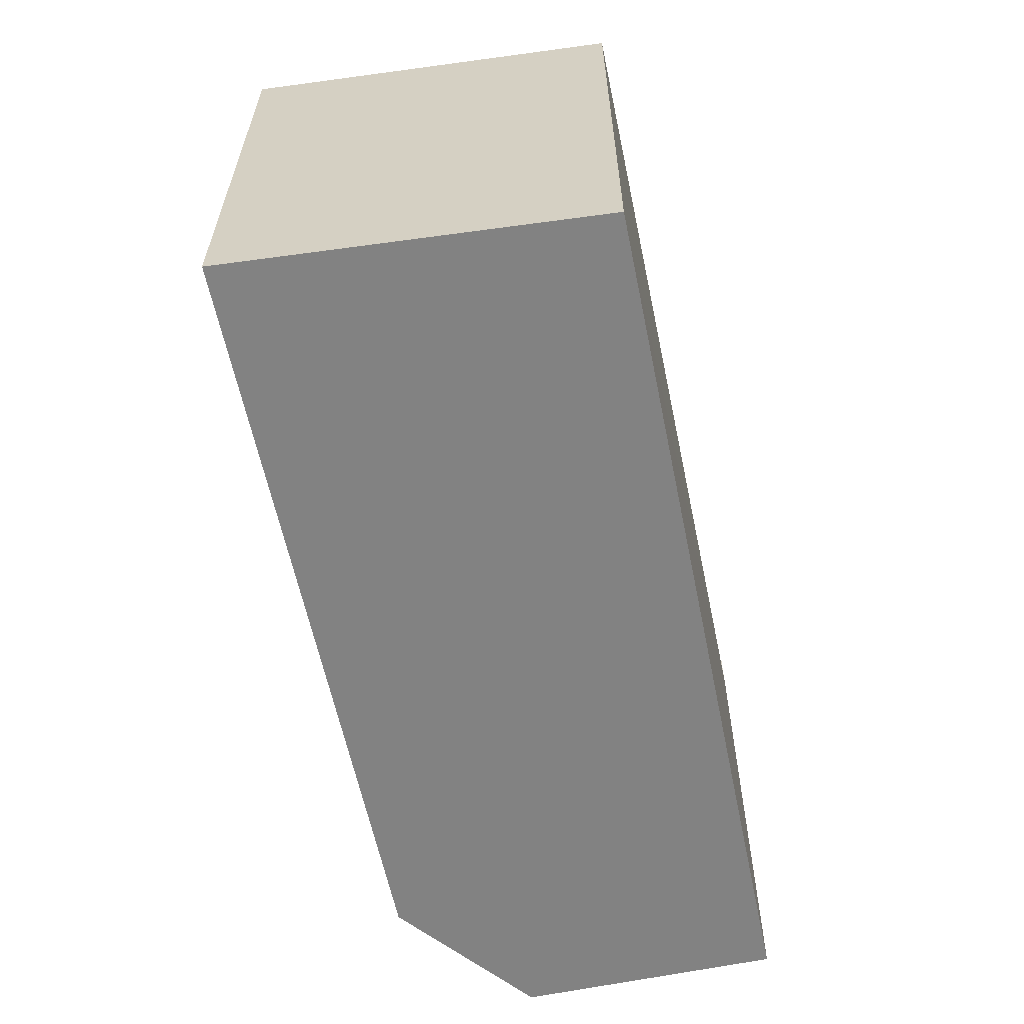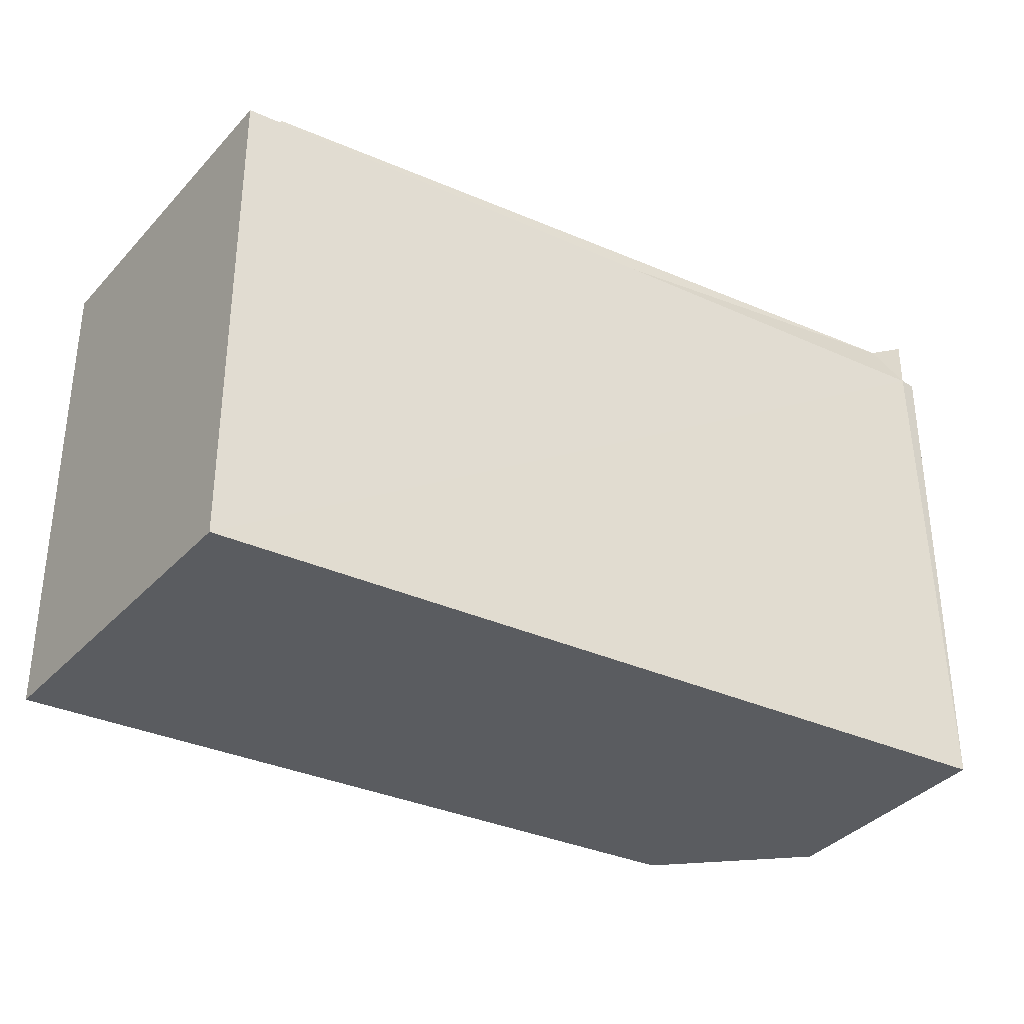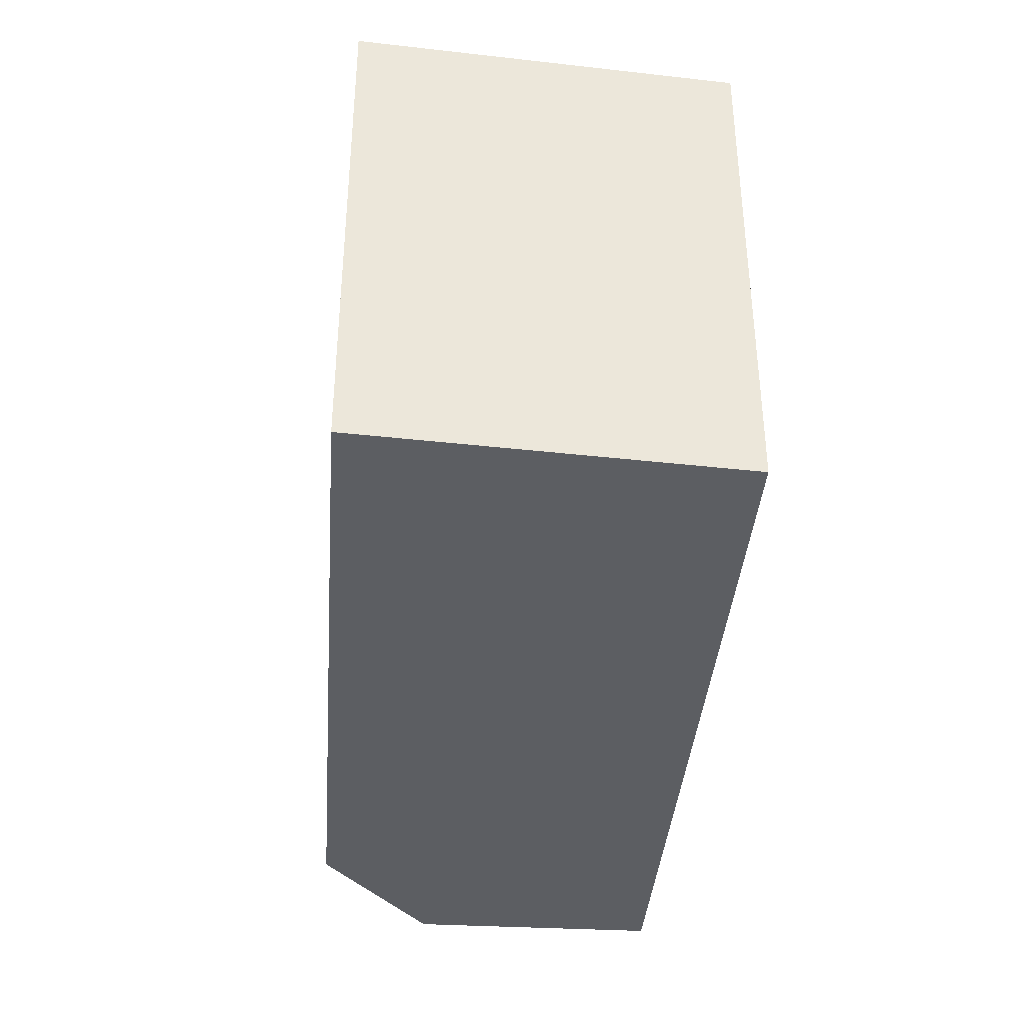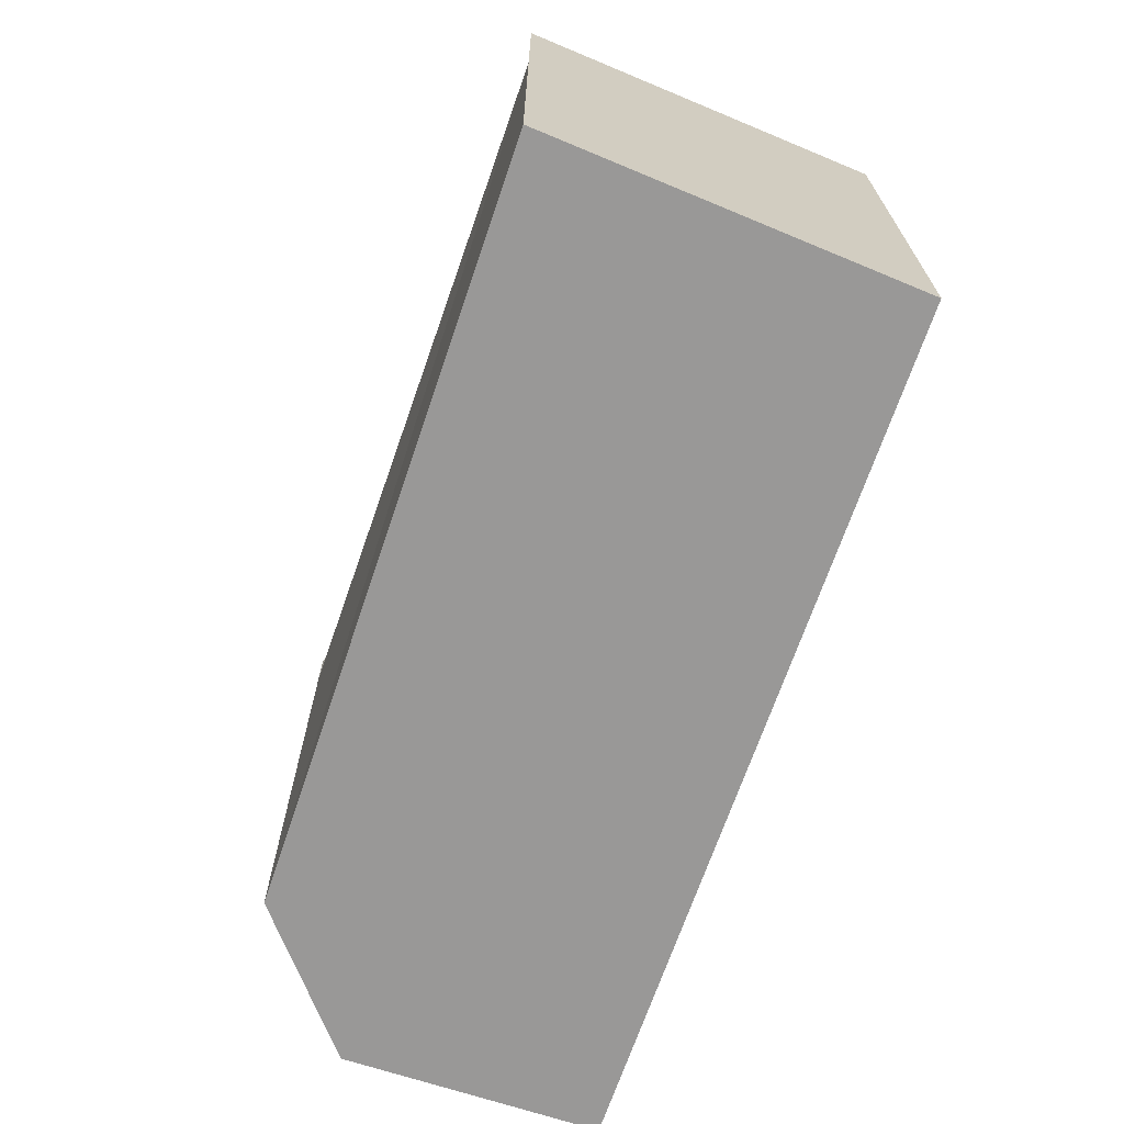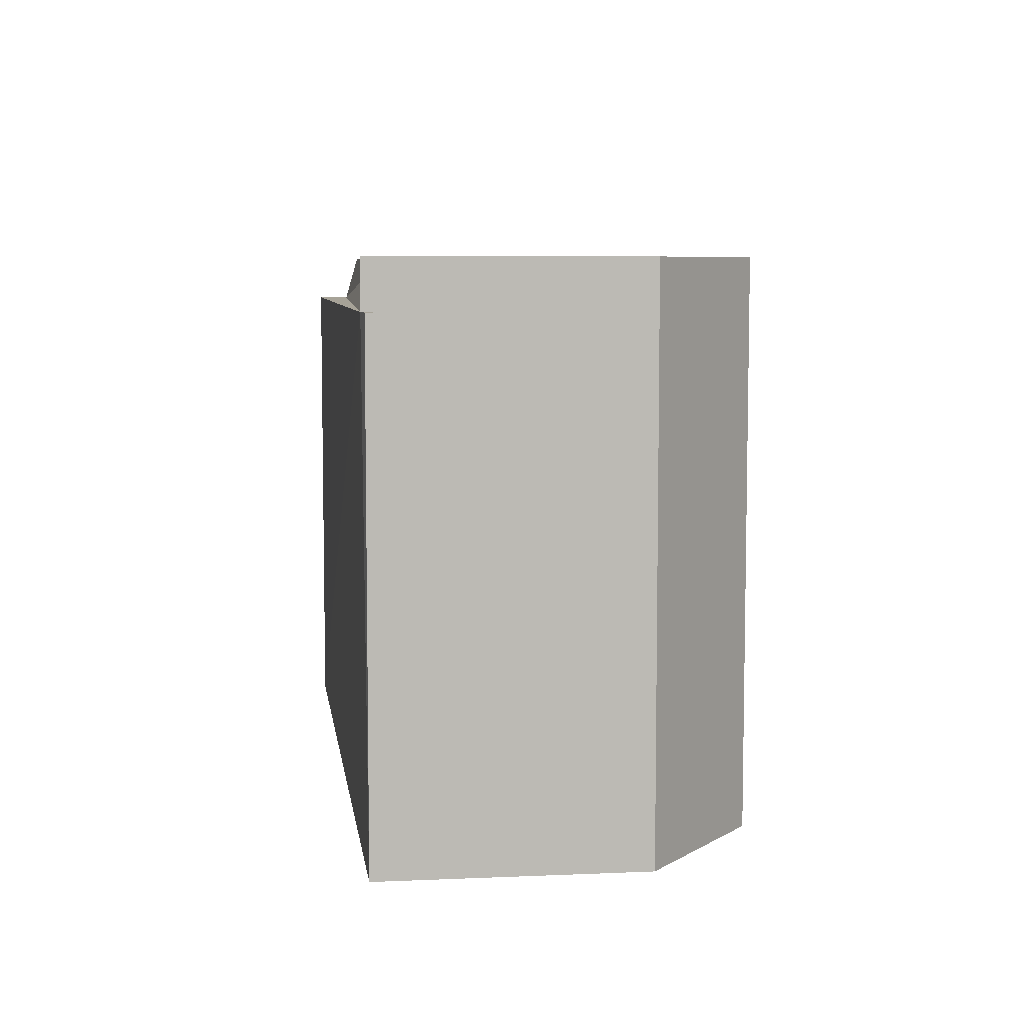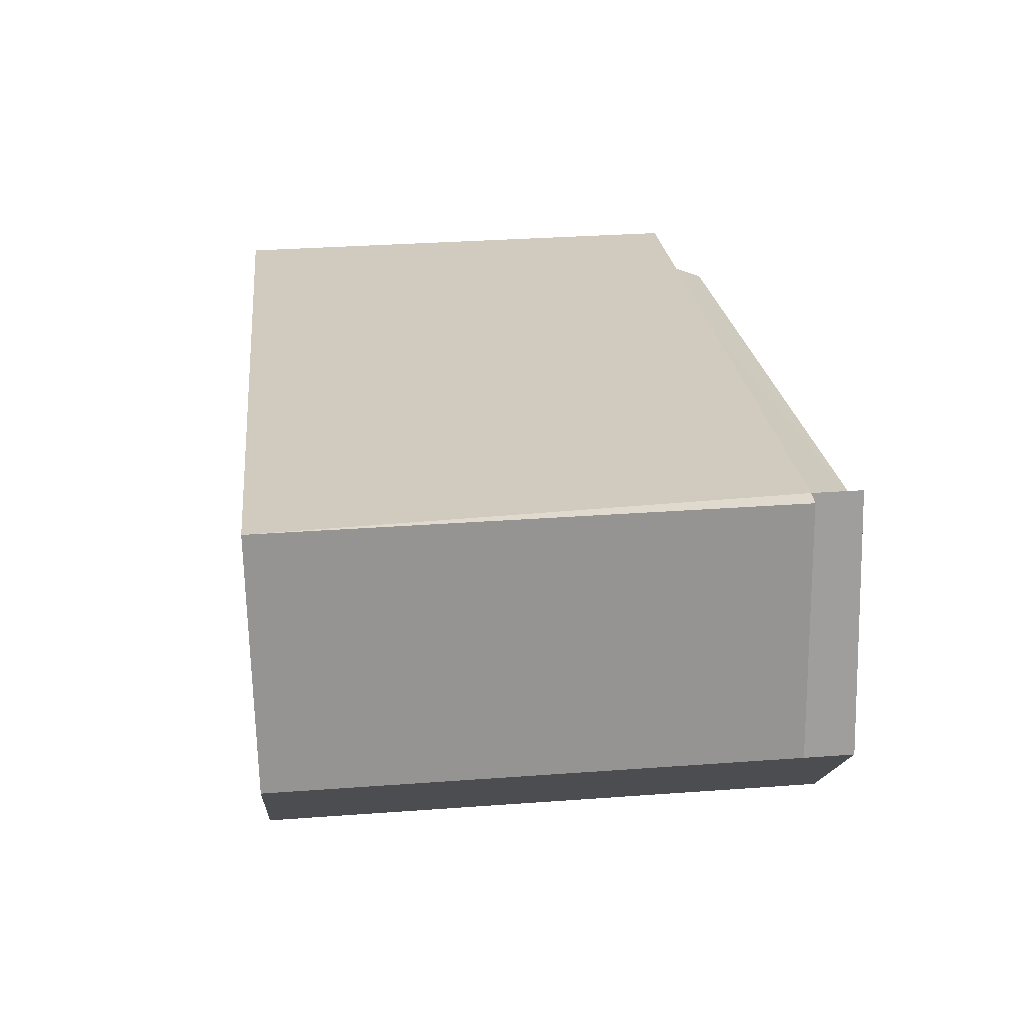
<metadata>
{"format":"obj","ext":"obj","renderer":"f3d","projection":"perspective","resolution":1024,"background":"white","views":[{"elev":-60.7,"azim":-87.3,"up":"+Y"},{"elev":-33.6,"azim":-40.9,"up":"+Y"},{"elev":-37.9,"azim":-103.4,"up":"+Y"},{"elev":-68.7,"azim":-117.8,"up":"+Y"},{"elev":6.8,"azim":73.3,"up":"+Y"},{"elev":32.7,"azim":84.2,"up":"+Z"}]}
</metadata>
<code>
v 9.897 0 -3.621
v 13.32 0 0.2912
v 12.1 0 7.626
v -12.6 0 3.714
v -11.62 0 -7.043
v -11.37 14.52 -6.799
v 9.897 14.52 -3.621
v 13.32 14.52 0.2912
v -12.6 14.52 3.714
v 11.61 14.52 7.626
v -11.62 14.52 -7.043
v 12.1 14.52 7.626
v -11.62 14.52 2.98
v 11.12 14.52 6.648
v 9.897 15.9 -3.621
v 8.675 15.9 -3.376
v 13.32 15.9 0.2912
v 11.12 15.9 6.892
v 11.61 15.9 7.626
v -10.88 15.9 2.736
v 11.85 15.9 0.5356
v 11.61 15.9 5.67
f 1 2 3
f 4 5 1
f 1 3 4
f 5 1 6
f 1 2 7
f 2 3 8
f 4 5 9
f 3 4 10
f 1 6 7
f 2 7 8
f 5 6 11
f 3 8 12
f 5 9 11
f 3 10 12
f 4 9 10
f 13 6 7
f 13 14 7
f 14 7 8
f 13 6 13
f 13 14 13
f 14 8 10
f 6 13 6
f 6 11 6
f 14 13 14
f 8 10 12
f 14 10 14
f 9 13 11
f 13 11 6
f 9 13 14
f 9 10 14
f 7 8 15
f 13 7 16
f 8 10 17
f 13 10 18
f 8 15 17
f 7 15 16
f 10 18 19
f 10 19 17
f 13 16 20
f 13 18 20
f 15 17 21
f 15 16 21
f 17 21 22
f 17 22 19
f 18 19 22
f 19 22 17
f 16 21 20
f 21 22 20
f 18 22 20
f 16 20 20
f 3 2 1
f 1 5 4
f 4 3 1
f 6 1 5
f 7 2 1
f 8 3 2
f 9 5 4
f 10 4 3
f 7 6 1
f 8 7 2
f 11 6 5
f 12 8 3
f 11 9 5
f 12 10 3
f 10 9 4
f 7 6 13
f 7 14 13
f 8 7 14
f 13 6 13
f 13 14 13
f 10 8 14
f 6 13 6
f 6 11 6
f 14 13 14
f 12 10 8
f 14 10 14
f 11 13 9
f 6 11 13
f 14 13 9
f 14 10 9
f 15 8 7
f 16 7 13
f 17 10 8
f 18 10 13
f 17 15 8
f 16 15 7
f 19 18 10
f 17 19 10
f 20 16 13
f 20 18 13
f 21 17 15
f 21 16 15
f 22 21 17
f 19 22 17
f 22 19 18
f 17 22 19
f 20 21 16
f 20 22 21
f 20 22 18
f 20 20 16

</code>
